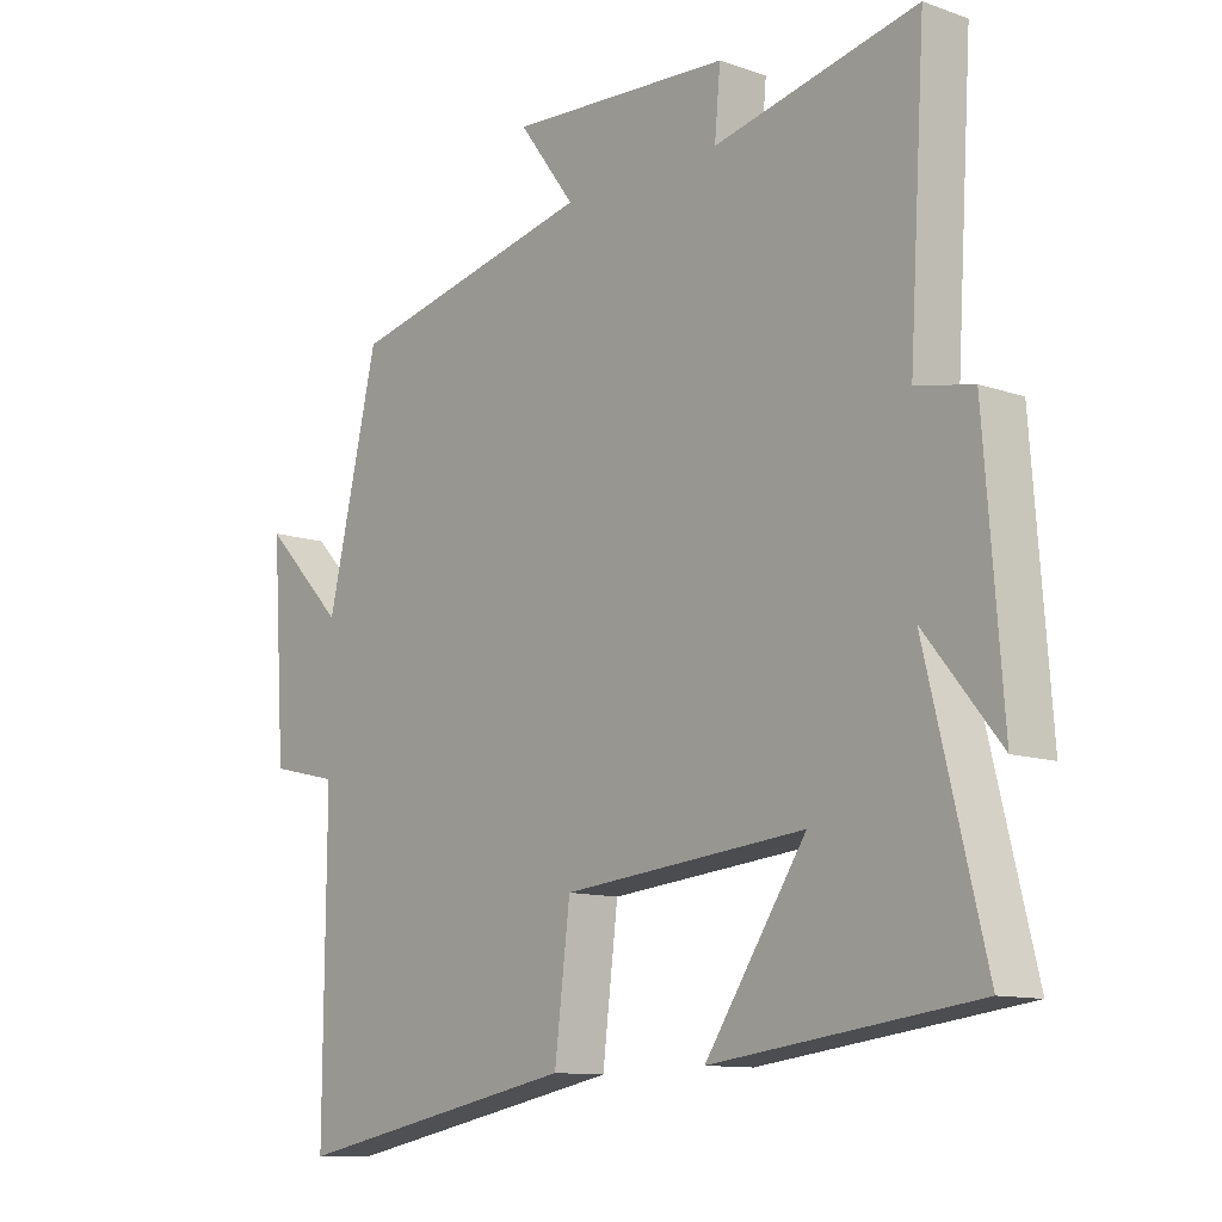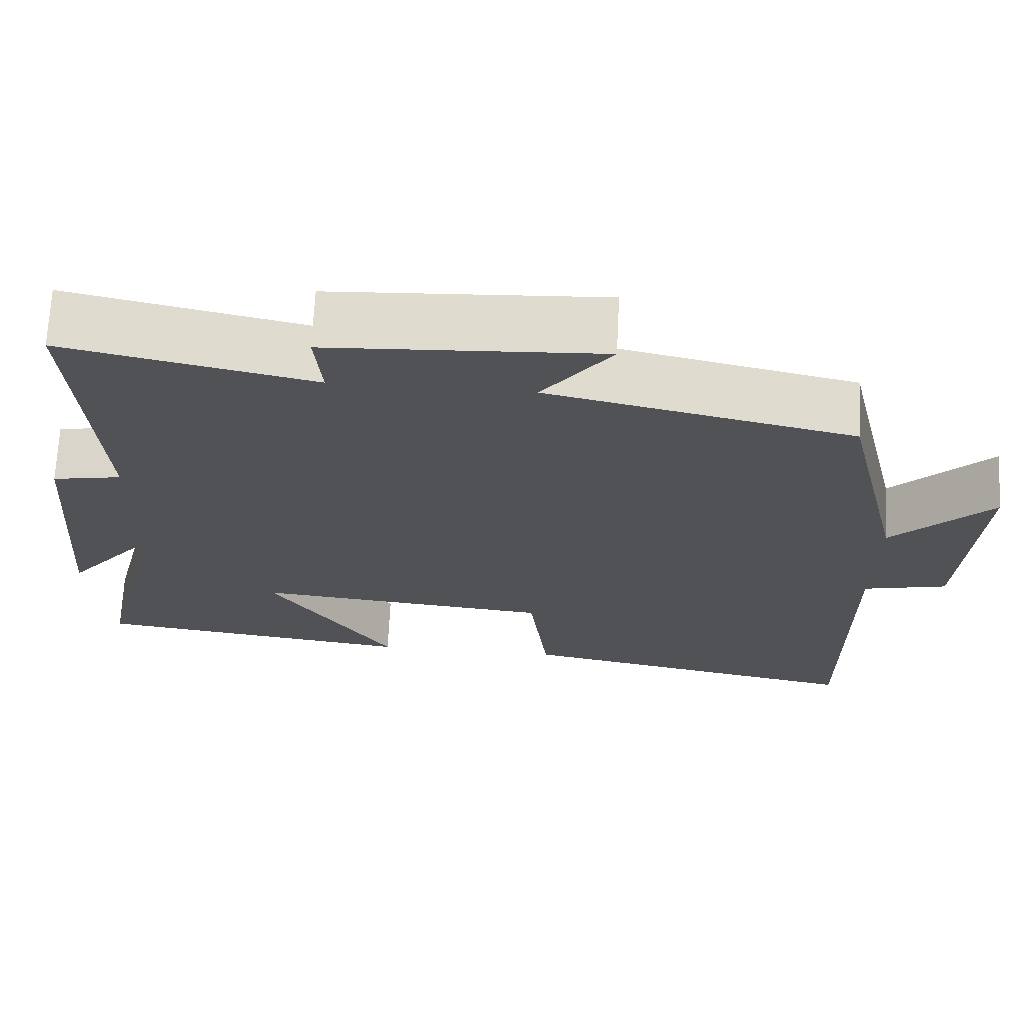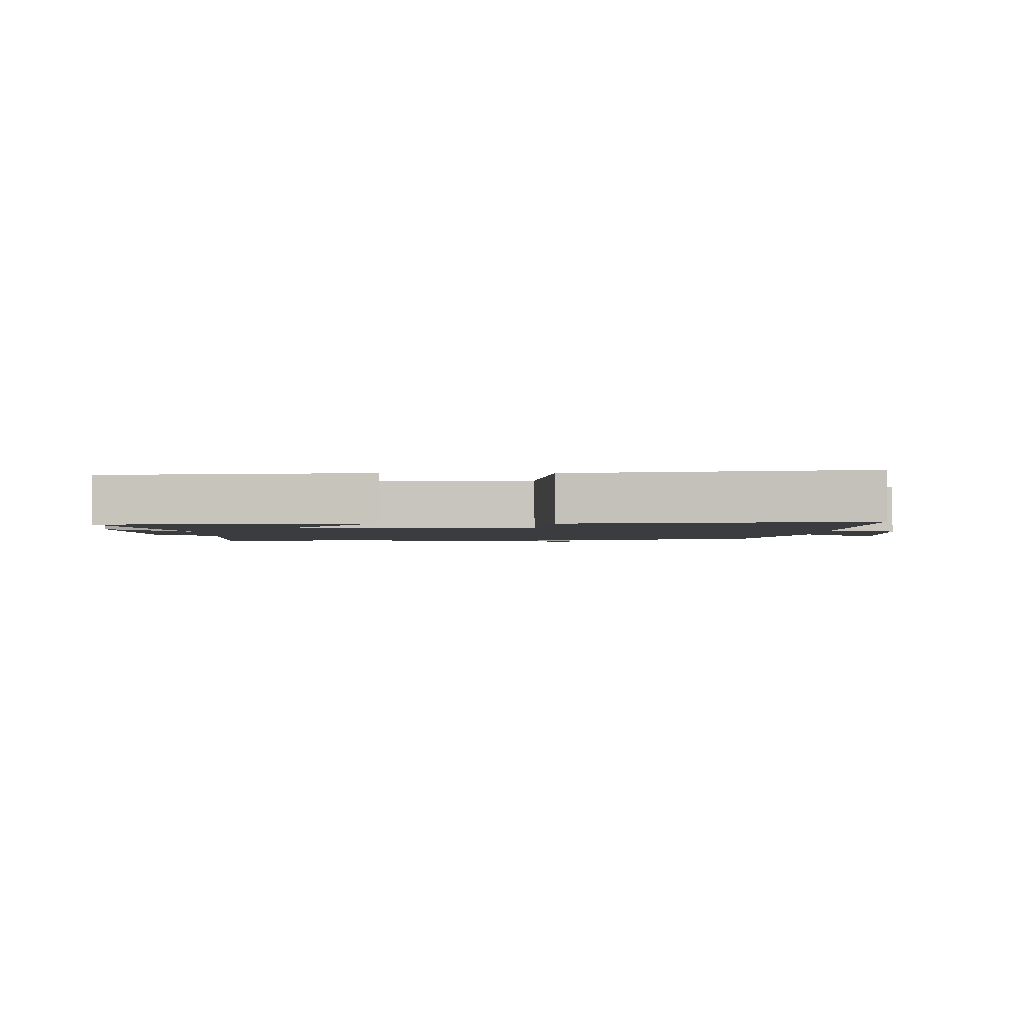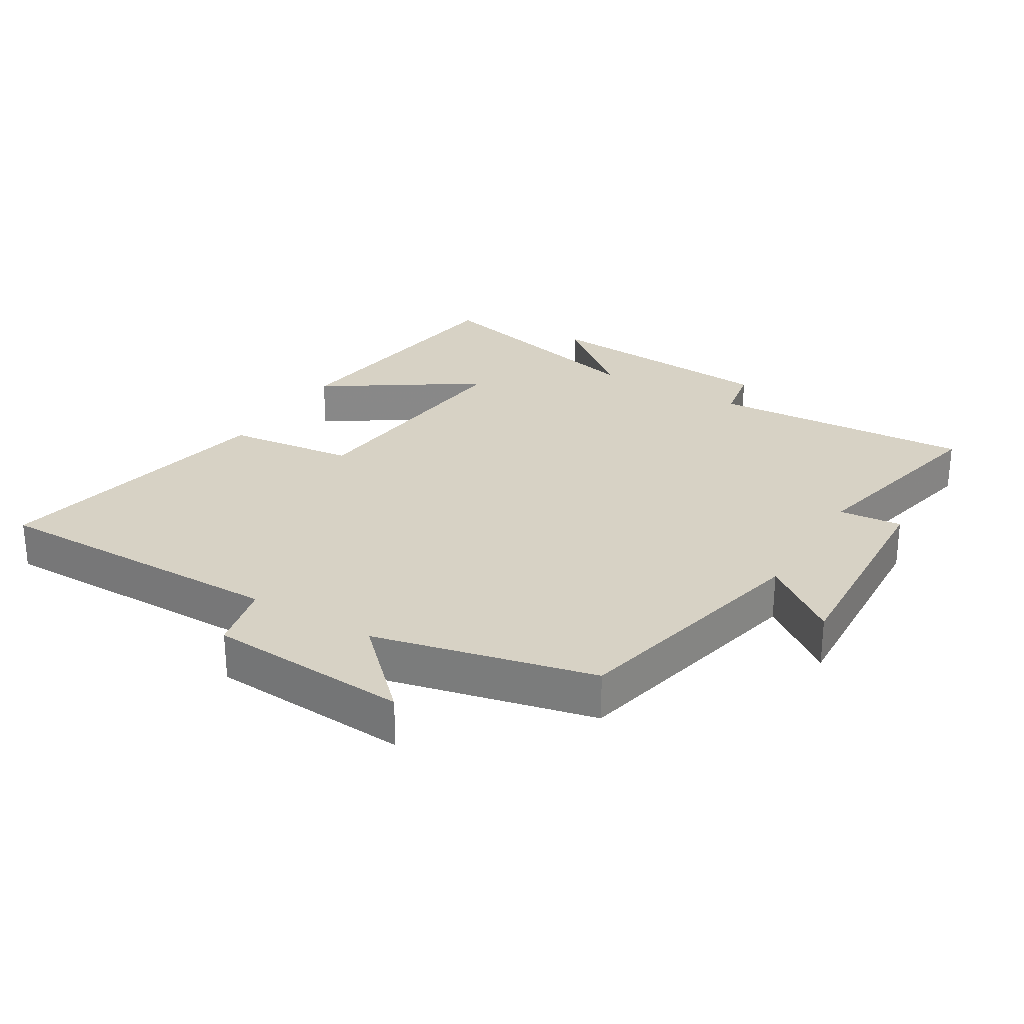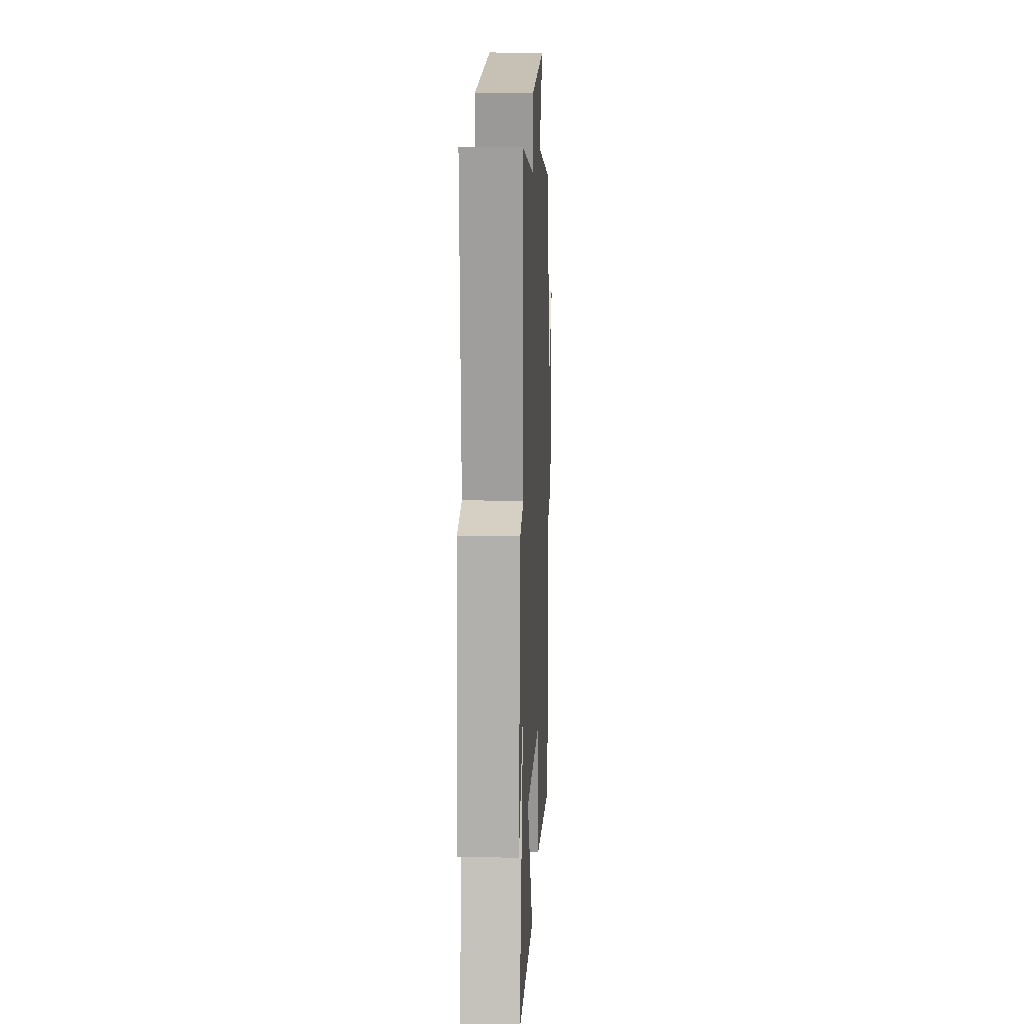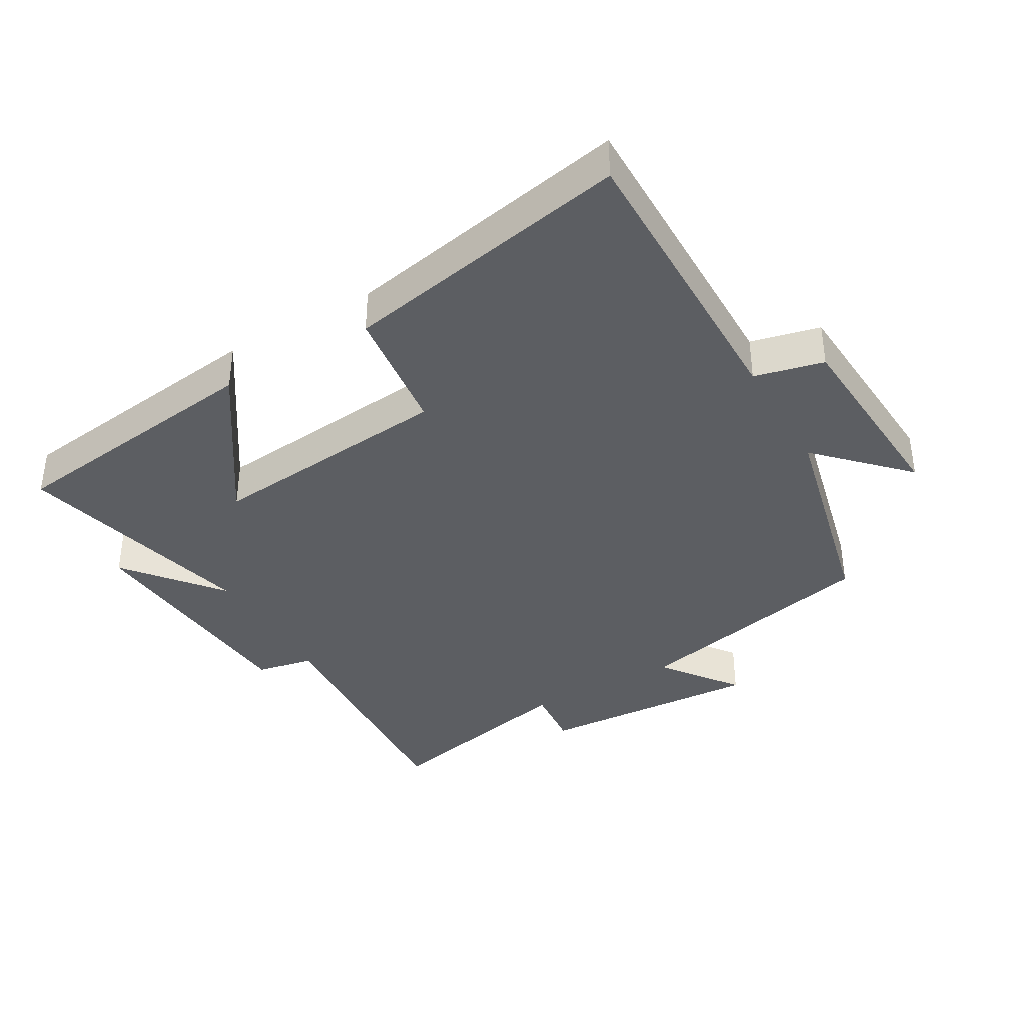
<metadata>
{"format":"obj","ext":"obj","renderer":"f3d","projection":"perspective","resolution":1024,"background":"white","views":[{"elev":-11.2,"azim":49.3,"up":"+Z"},{"elev":69.1,"azim":-177.1,"up":"+Z"},{"elev":-2.1,"azim":179.4,"up":"+Y"},{"elev":27.3,"azim":-58.7,"up":"+Y"},{"elev":15.2,"azim":92.5,"up":"+Z"},{"elev":-38.1,"azim":-150.0,"up":"+Y"}]}
</metadata>
<code>
v 0.525 0.07 0.569
v 0.5 0.07 0.166
v 0.588 0.07 0.149
v 0.616 0.07 -0.221
v 0.5 0.07 -0.078
v 0.591 0.07 -0.448
v 0.185 0.07 -0.5
v 0.341 0.07 -0.267
v -0.035 0.07 -0.303
v -0.059 0.07 -0.5
v -0.503 0.07 -0.586
v -0.5 0.07 -0.127
v -0.606 0.07 -0.102
v -0.626 0.07 0.206
v -0.5 0.07 0.077
v -0.421 0.07 0.414
v -0.037 0.07 0.5
v -0.124 0.07 0.617
v 0.22 0.07 0.597
v 0.211 0.07 0.5
v 0.525 0 0.569
v 0.5 0 0.166
v 0.588 0 0.149
v 0.616 0 -0.221
v 0.5 0 -0.078
v 0.591 0 -0.448
v 0.185 0 -0.5
v 0.341 0 -0.267
v -0.035 0 -0.303
v -0.059 0 -0.5
v -0.503 0 -0.586
v -0.5 0 -0.127
v -0.606 0 -0.102
v -0.626 0 0.206
v -0.5 0 0.077
v -0.421 0 0.414
v -0.037 0 0.5
v -0.124 0 0.617
v 0.22 0 0.597
v 0.211 0 0.5
f 17 18 19 20
f 15 16 17 20
f 15 20 1 2
f 12 13 14 15
f 12 15 2 3
f 9 10 11 12
f 8 9 12 3
f 5 6 7 8
f 5 8 3
f 3 4 5
f 40 39 38 37
f 40 37 36 35
f 22 21 40 35
f 35 34 33 32
f 23 22 35 32
f 32 31 30 29
f 23 32 29 28
f 28 27 26 25
f 23 28 25
f 25 24 23
f 1 21 22 2
f 2 22 23 3
f 3 23 24 4
f 4 24 25 5
f 5 25 26 6
f 6 26 27 7
f 7 27 28 8
f 8 28 29 9
f 9 29 30 10
f 10 30 31 11
f 11 31 32 12
f 12 32 33 13
f 13 33 34 14
f 14 34 35 15
f 15 35 36 16
f 16 36 37 17
f 17 37 38 18
f 18 38 39 19
f 19 39 40 20
f 20 40 21 1

</code>
